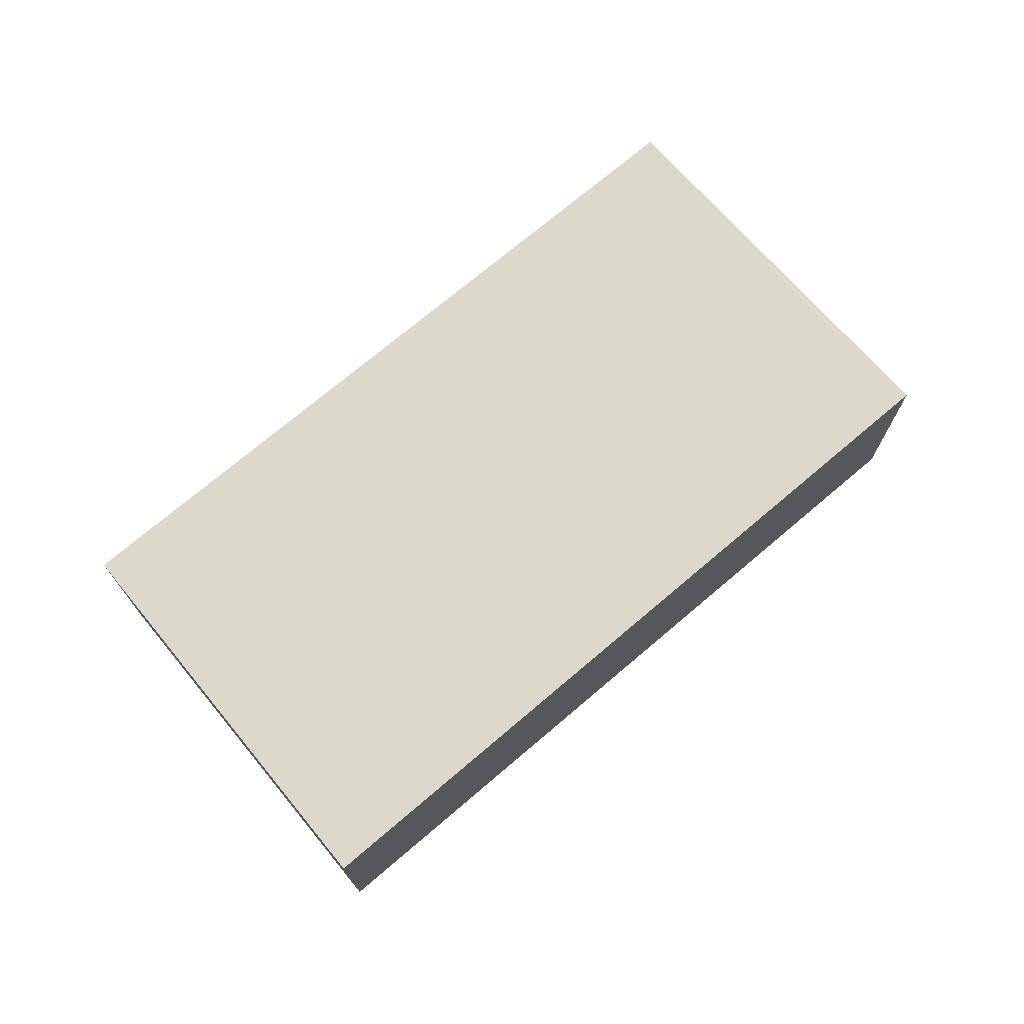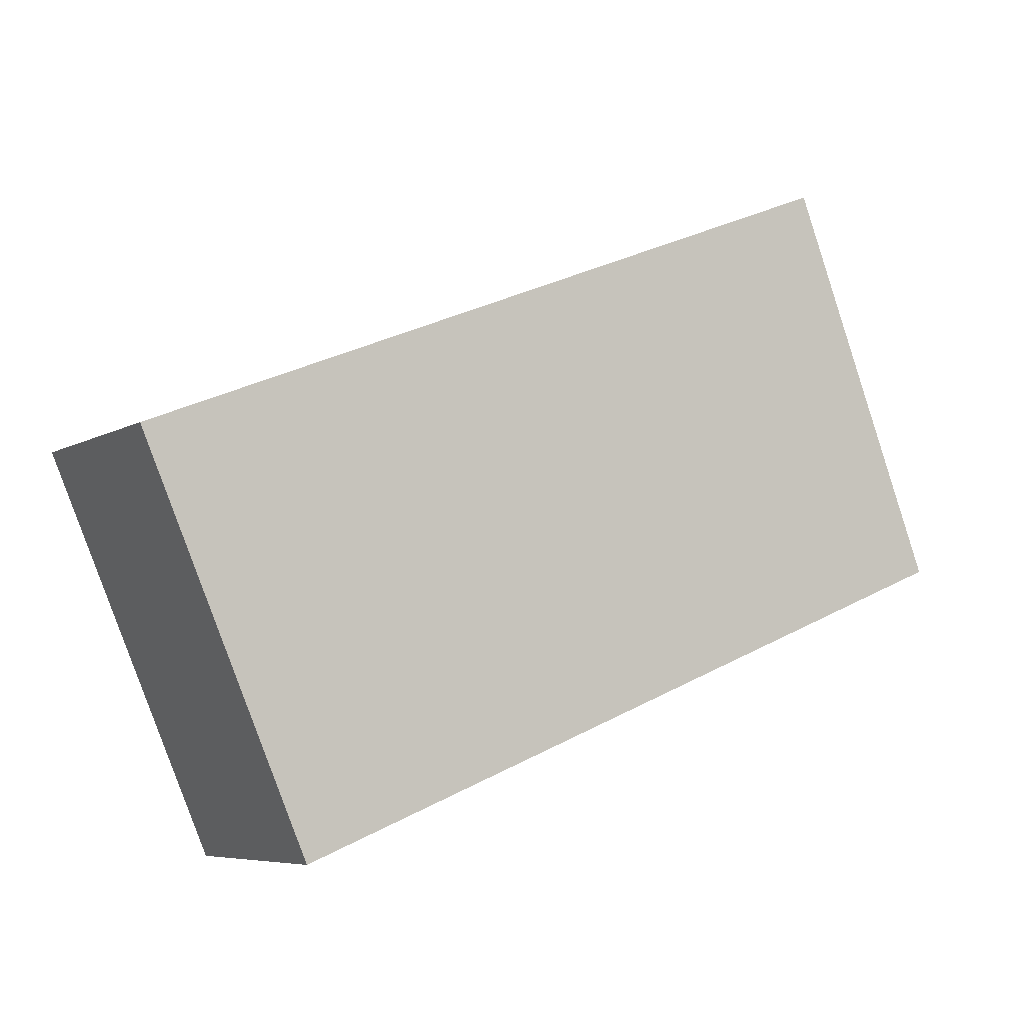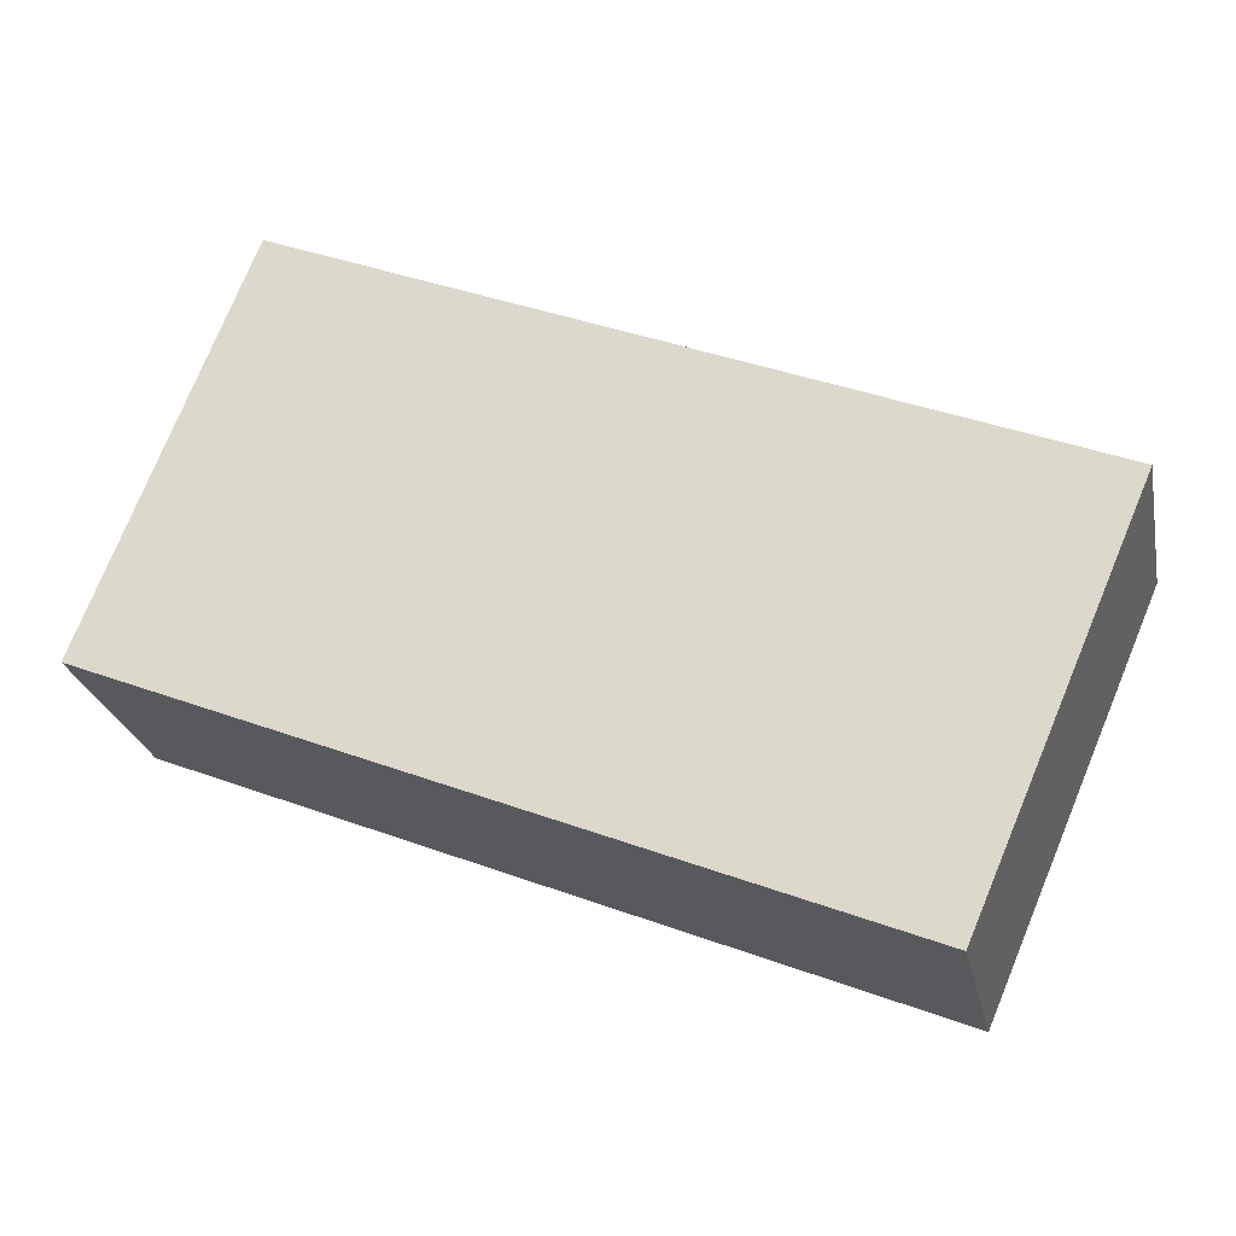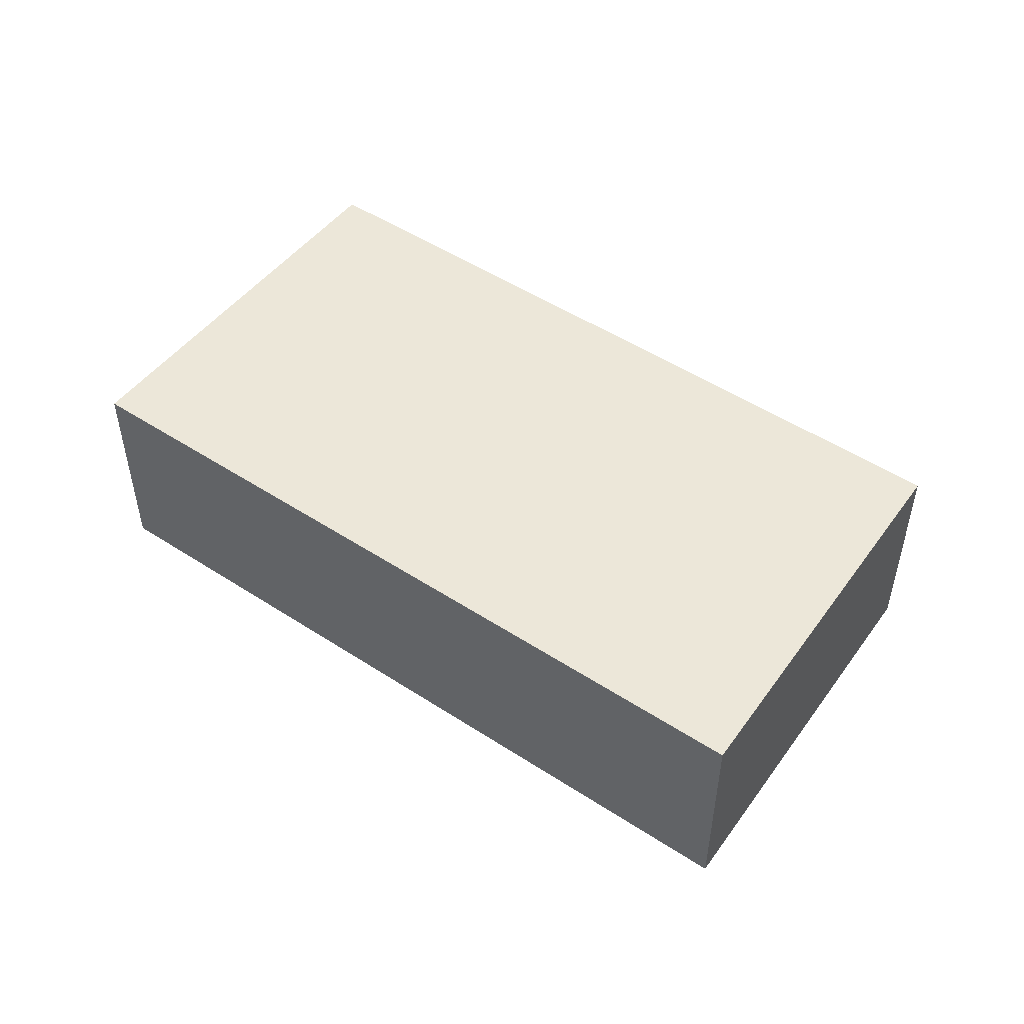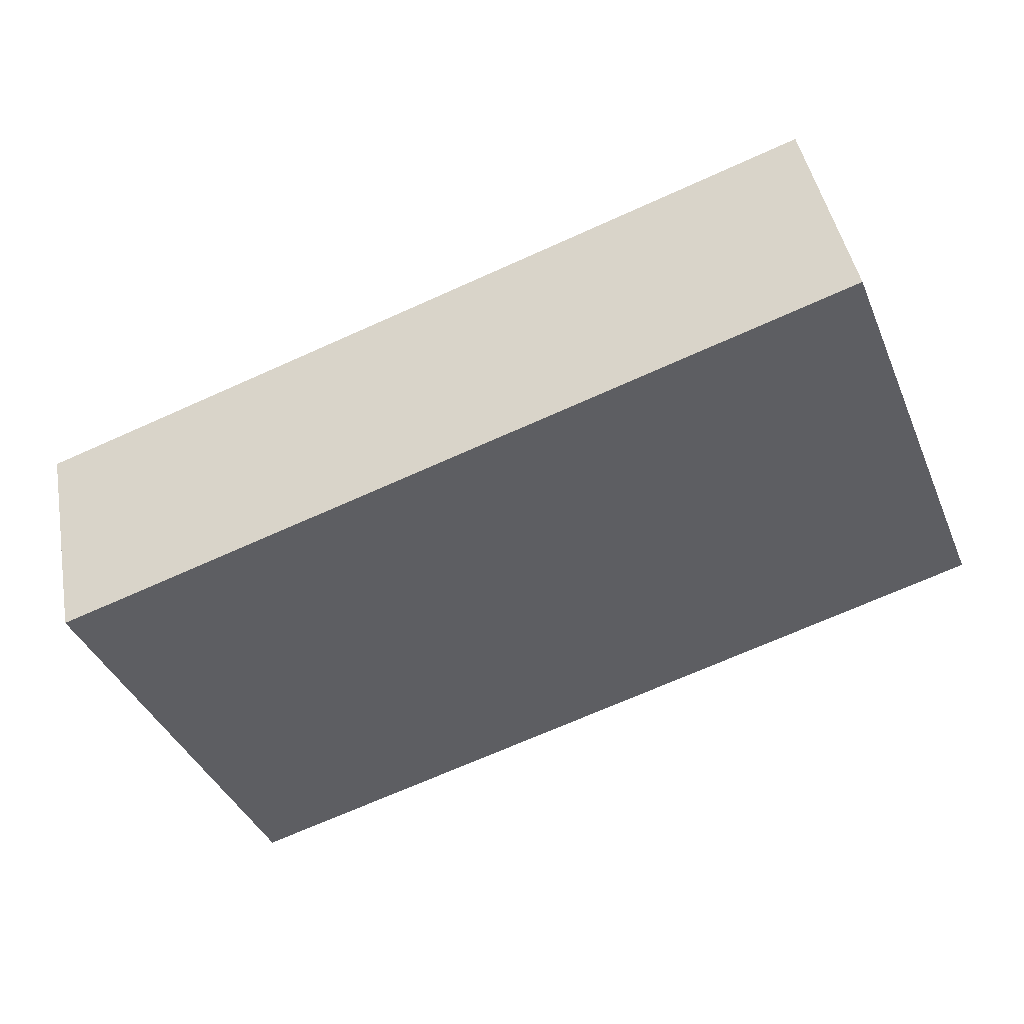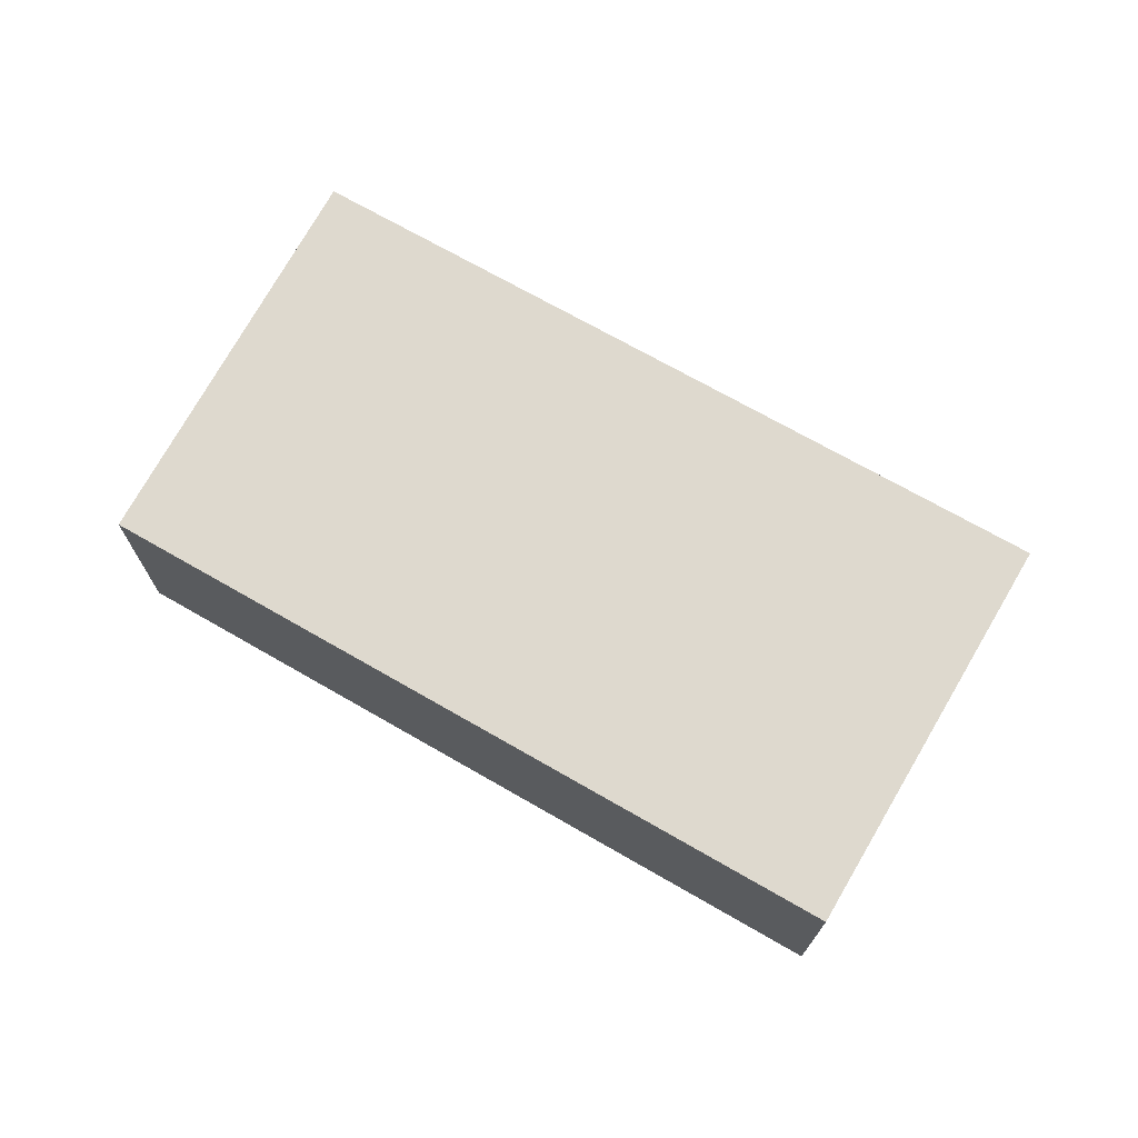
<metadata>
{"format":"obj","ext":"obj","renderer":"f3d","projection":"perspective","resolution":1024,"background":"white","views":[{"elev":72.7,"azim":-18.3,"up":"+Y"},{"elev":-6.5,"azim":148.3,"up":"+Z"},{"elev":-24.6,"azim":11.5,"up":"+Z"},{"elev":50.1,"azim":57.7,"up":"+Y"},{"elev":44.9,"azim":169.6,"up":"+Z"},{"elev":71.6,"azim":-128.2,"up":"+Y"}]}
</metadata>
<code>
v  0 2.948 1.805e-16
v  10.13 2.948 -3.084
v  9.764 2.948 -3.936
v  11.98 2.948 1.202
v  2.03 2.948 5.242
v  9.764 2.41e-16 -3.936
v  0 0 0
v  2.03 -3.21e-16 5.242
v  11.98 -7.36e-17 1.202
v  10.13 1.888e-16 -3.084
g defaultobject
f 1 2 3
f 2 1 4
f 4 1 5
f 6 1 3
f 1 6 7
f 7 5 1
f 5 7 8
f 8 4 5
f 4 8 9
f 2 6 3
f 6 2 4
f 6 4 10
f 10 4 9
f 6 8 7
f 8 6 10
f 8 10 9

</code>
